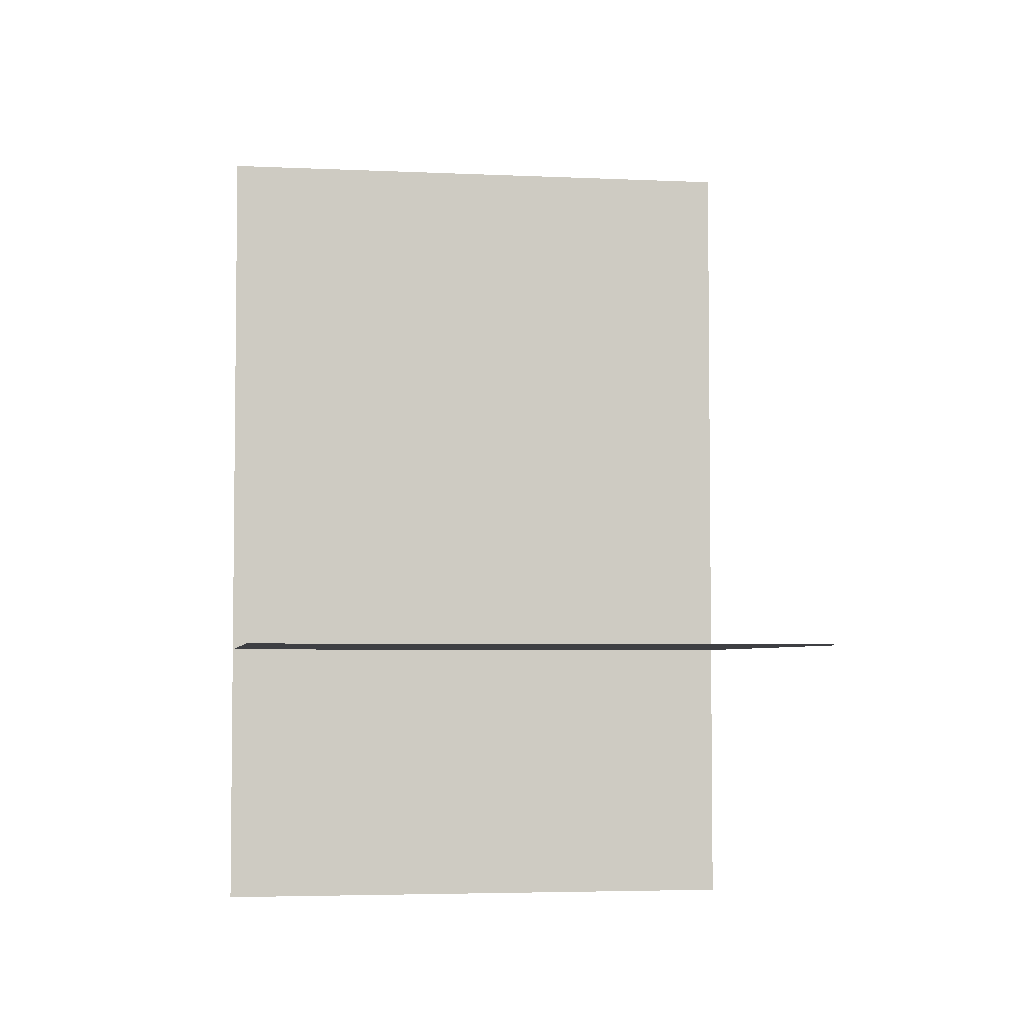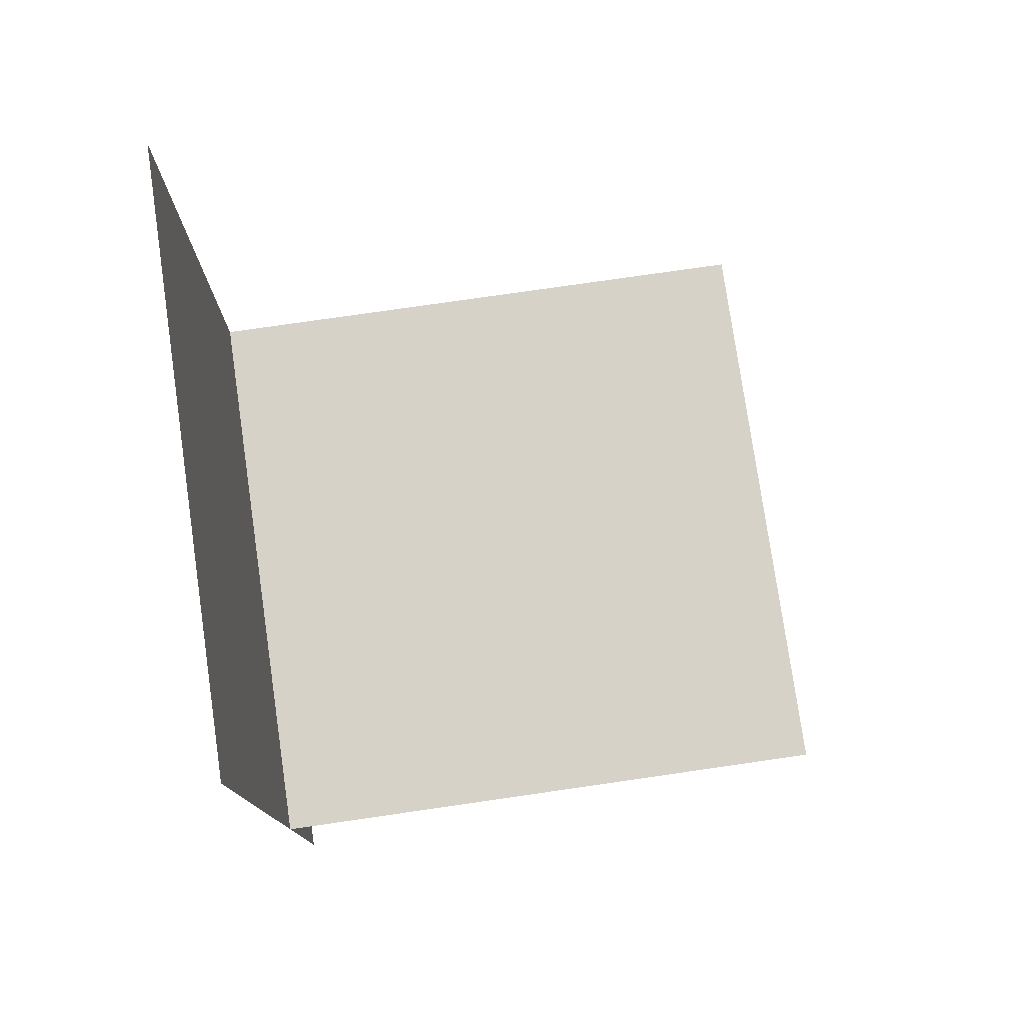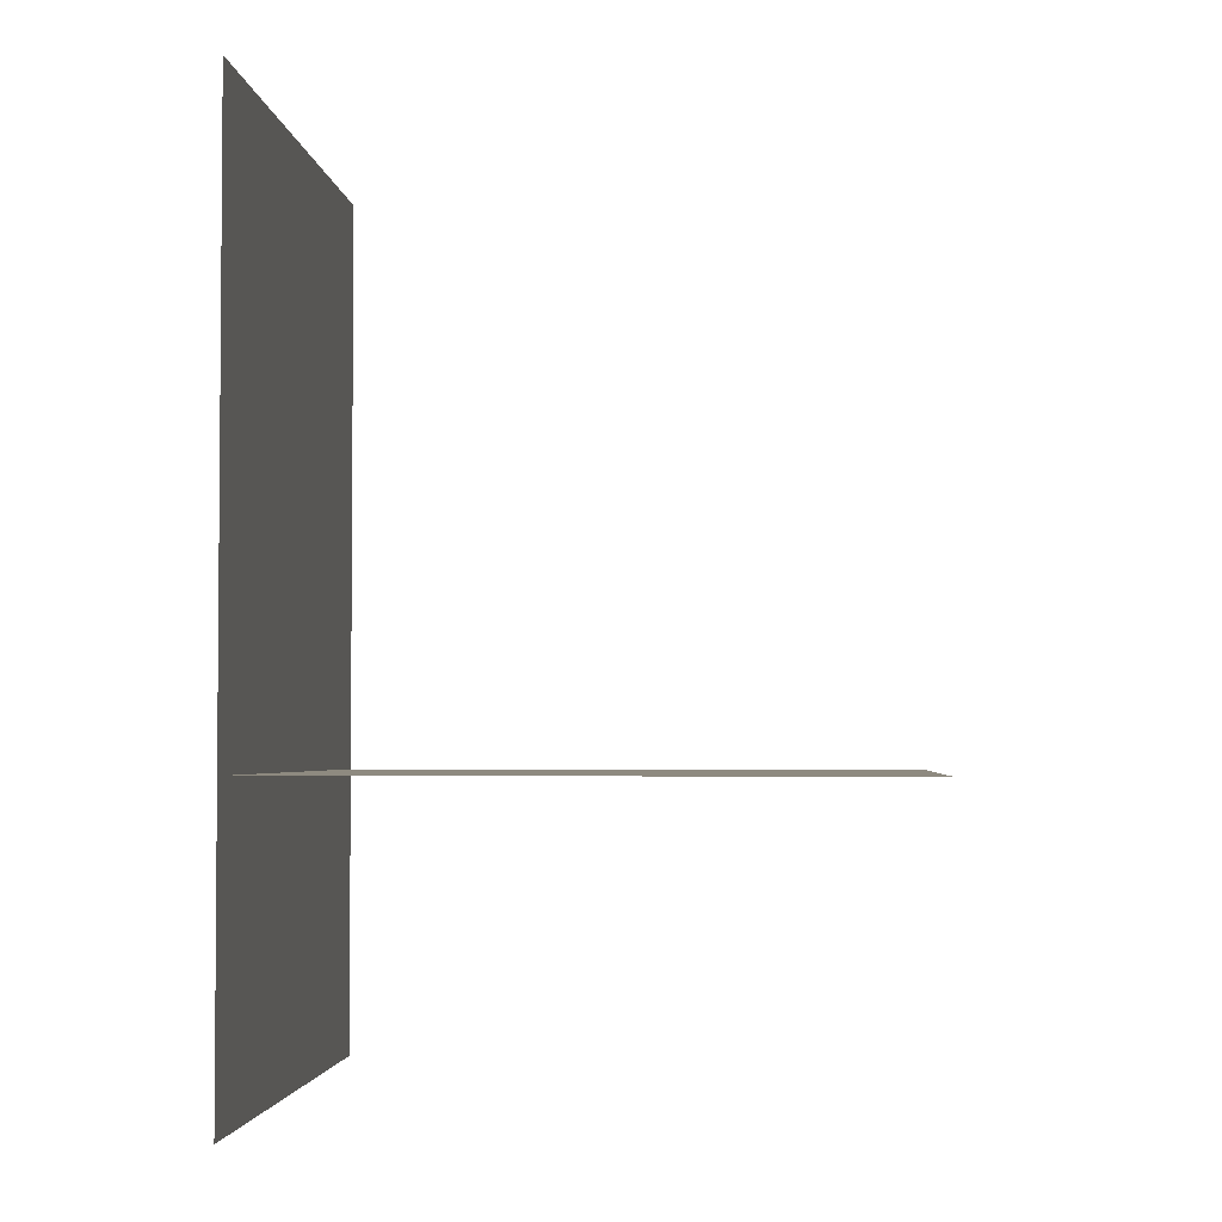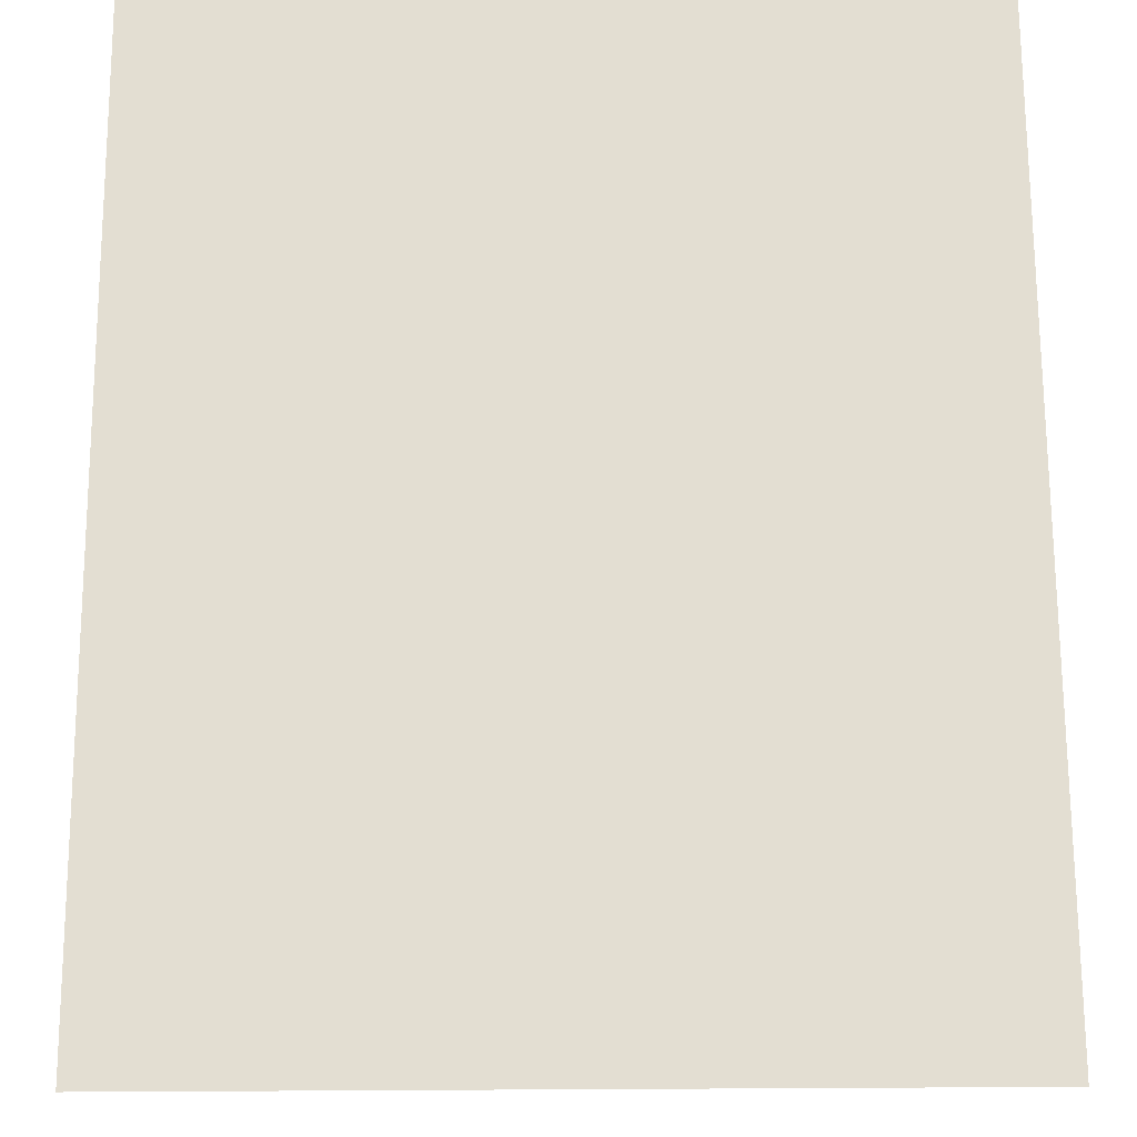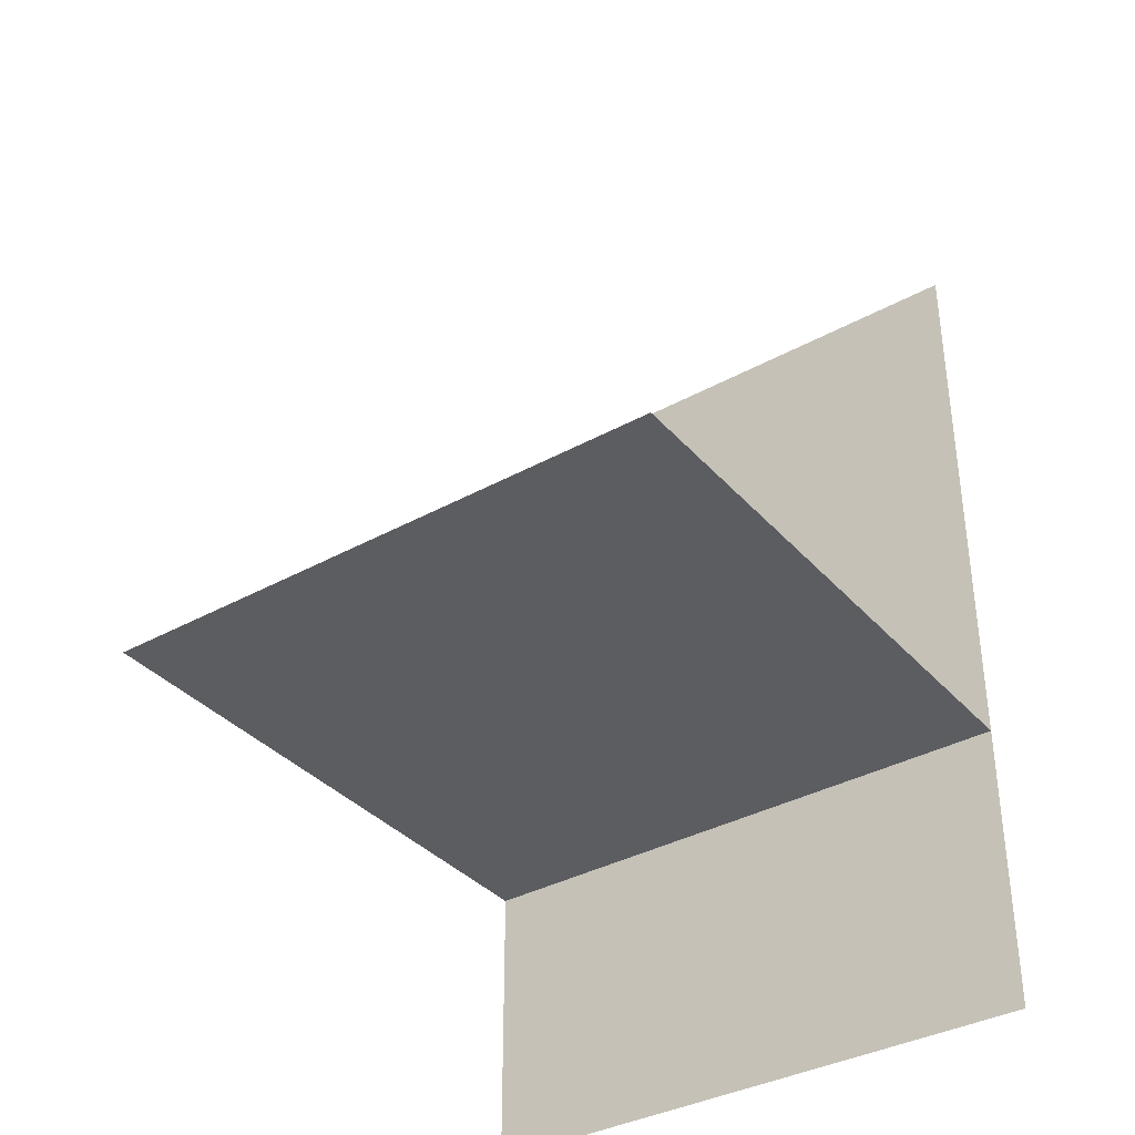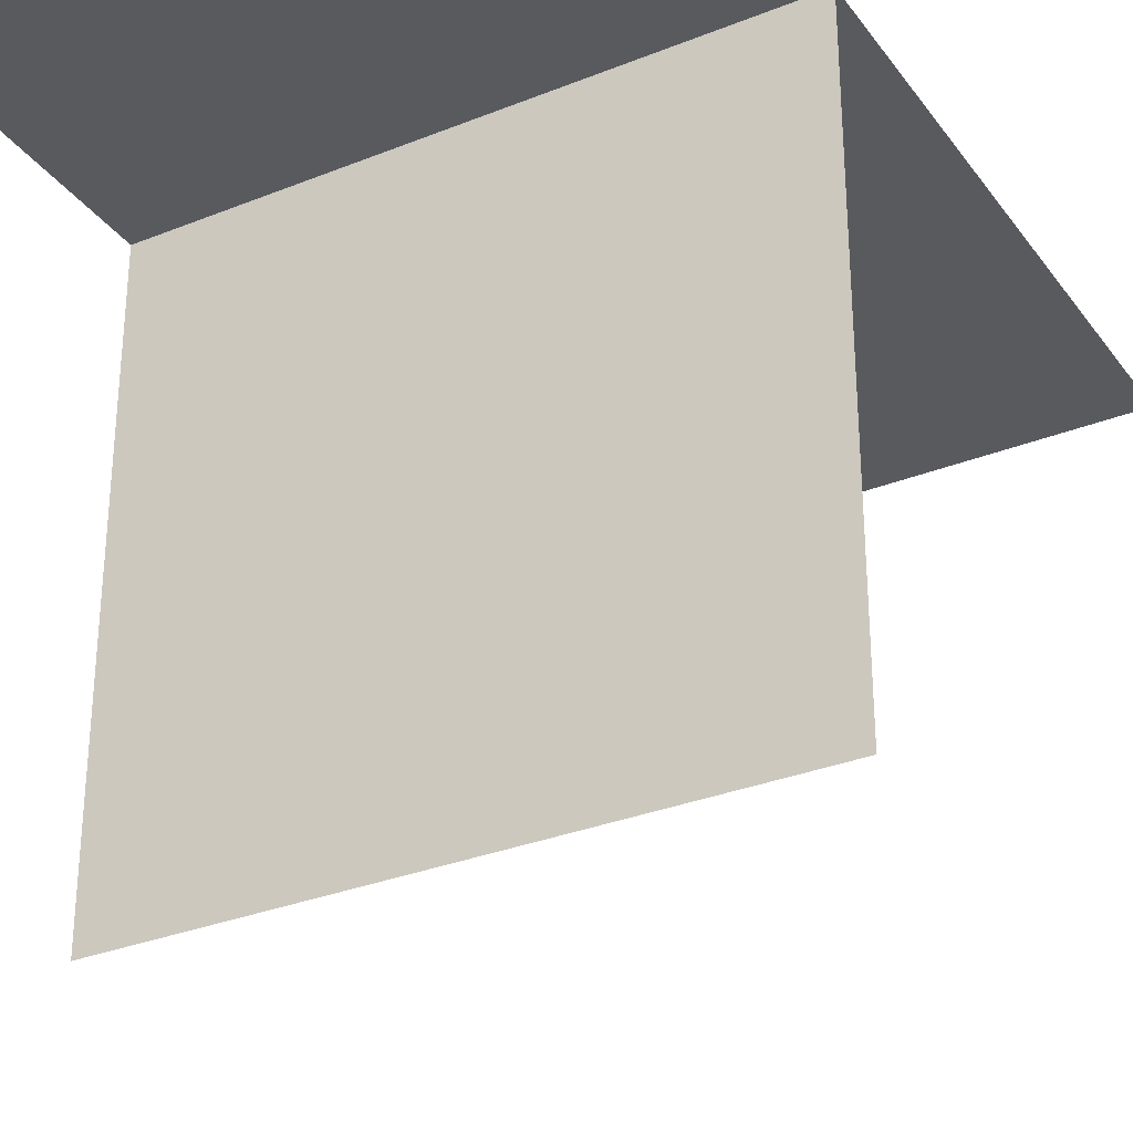
<metadata>
{"format":"obj","ext":"obj","renderer":"f3d","projection":"perspective","resolution":1024,"background":"white","views":[{"elev":-4.2,"azim":-8.6,"up":"+Z"},{"elev":77.8,"azim":-98.2,"up":"+Z"},{"elev":-3.0,"azim":-85.3,"up":"+Z"},{"elev":67.7,"azim":-0.3,"up":"+Y"},{"elev":-36.4,"azim":35.7,"up":"+Z"},{"elev":-31.1,"azim":-150.2,"up":"+Y"}]}
</metadata>
<code>
o Default
v -0.5 1 0.5
v 0.5 1 -1
v -0.5 1 -1
v 0.5 1 0.5
v 0.5 -5.551e-17 -0.5
v -0.5 1 -0.5
v 0.5 1 -0.5
v -0.5 -5.551e-17 -0.5
g smallhouse_top_window
f 1 2 3
f 1 4 2
f 5 6 7
f 5 8 6

</code>
